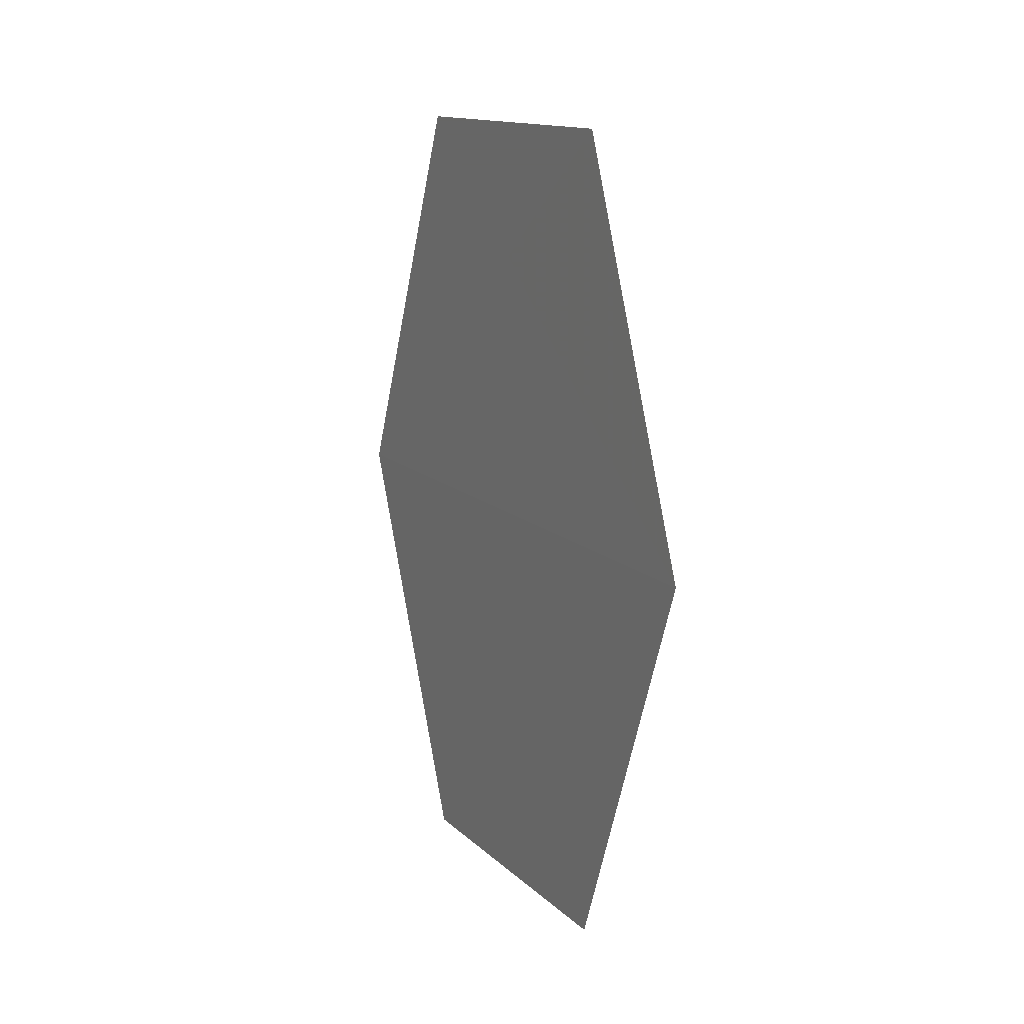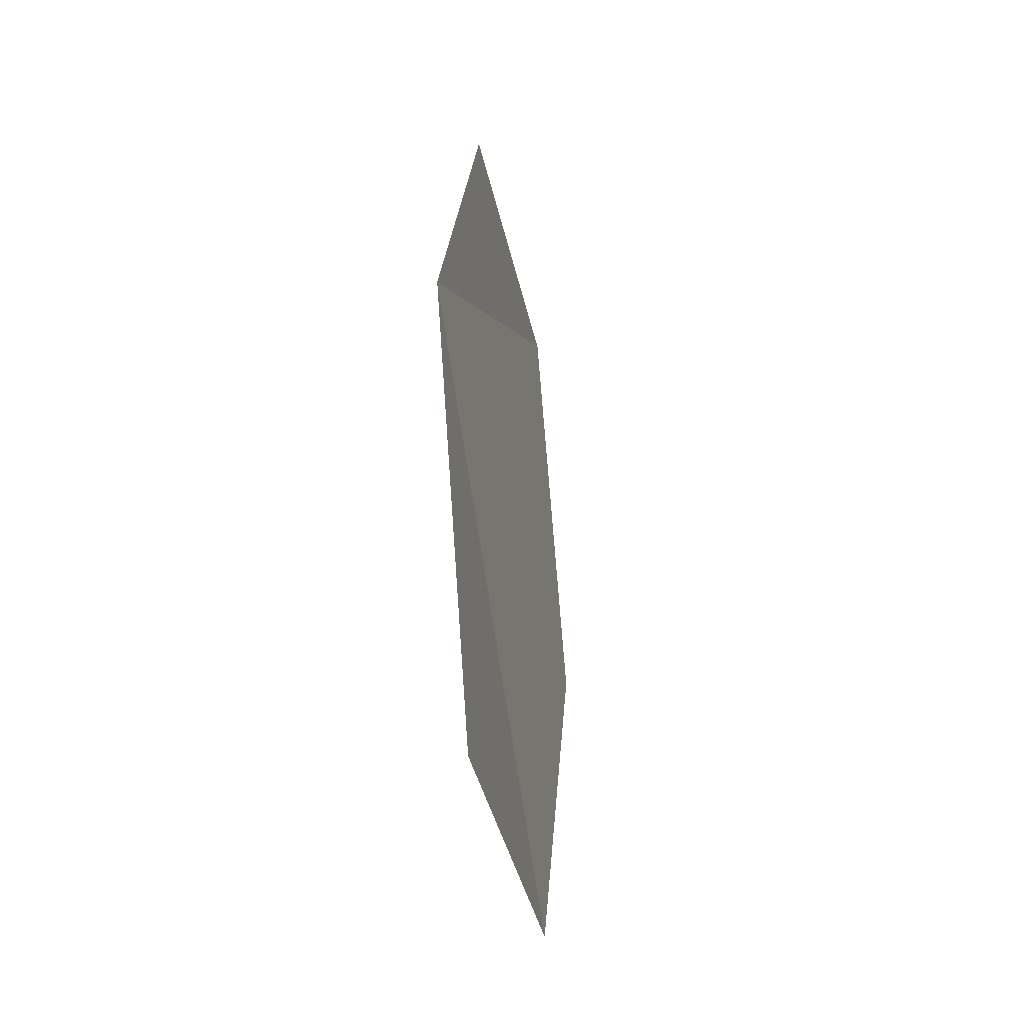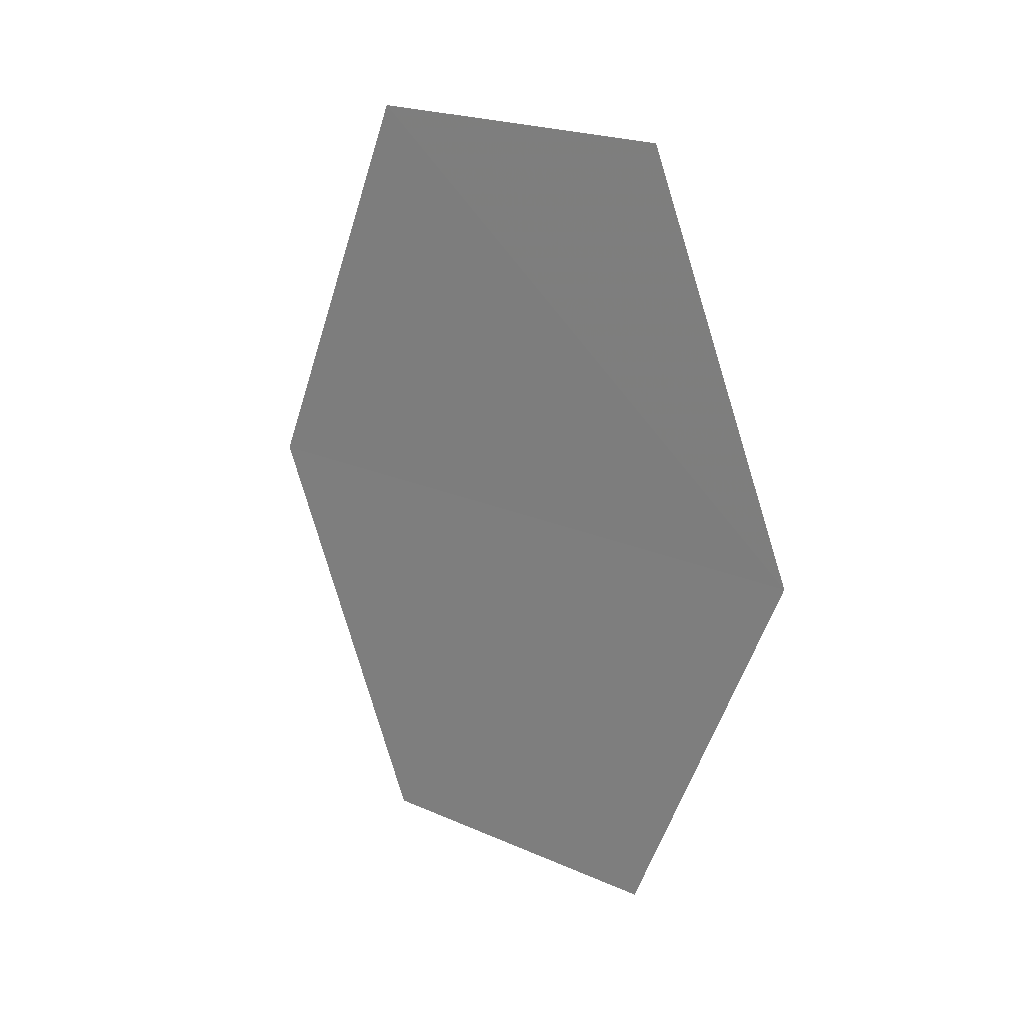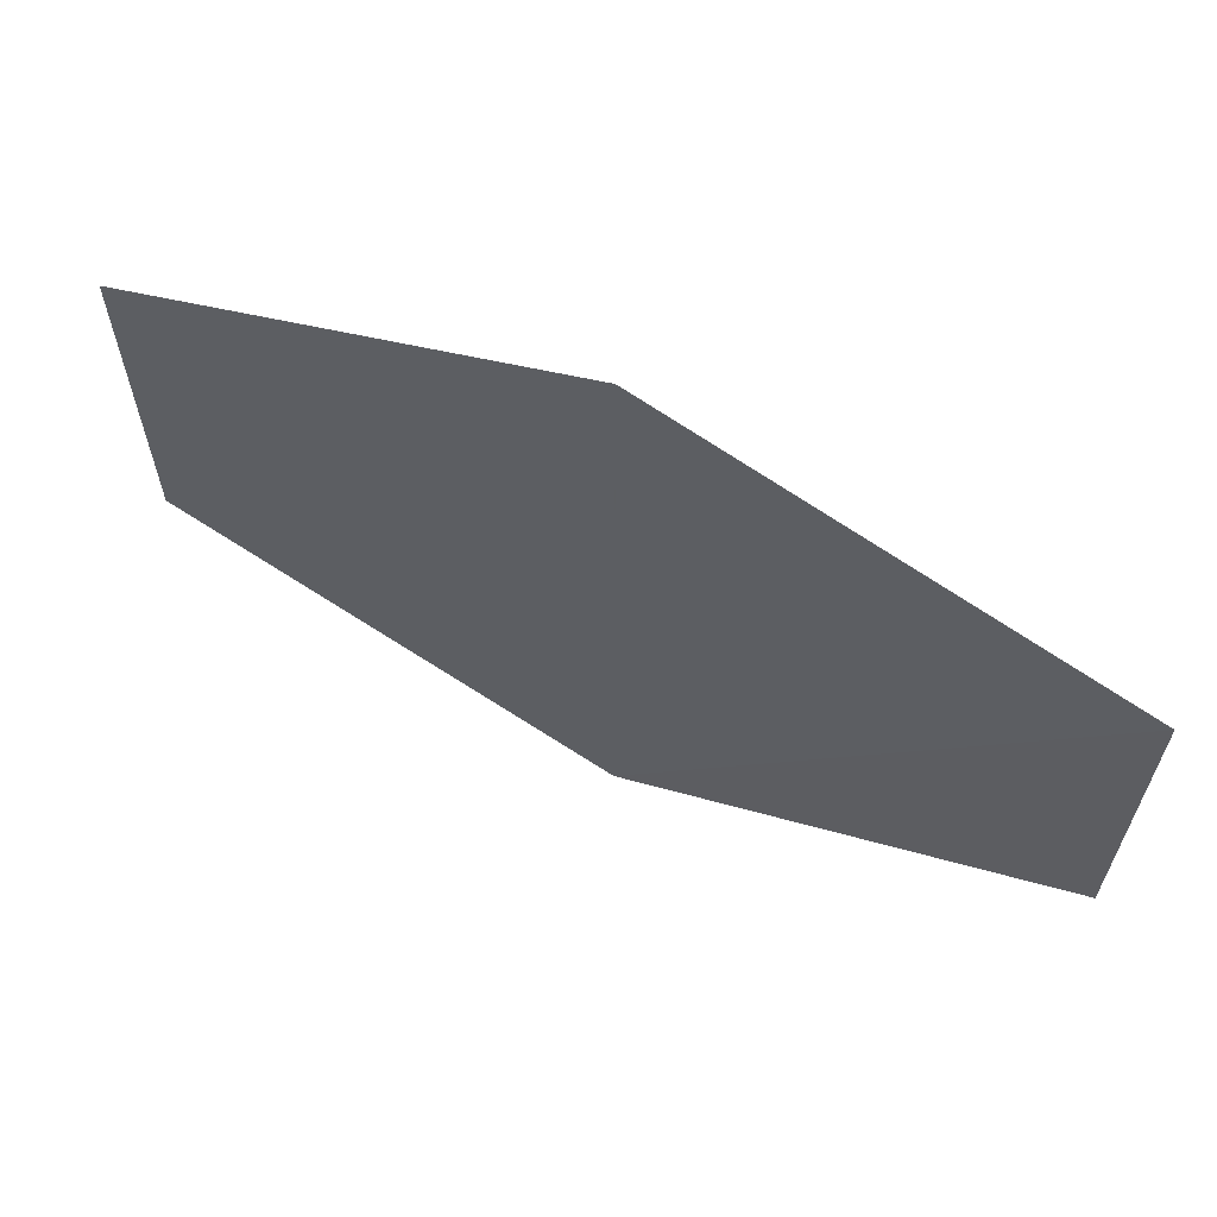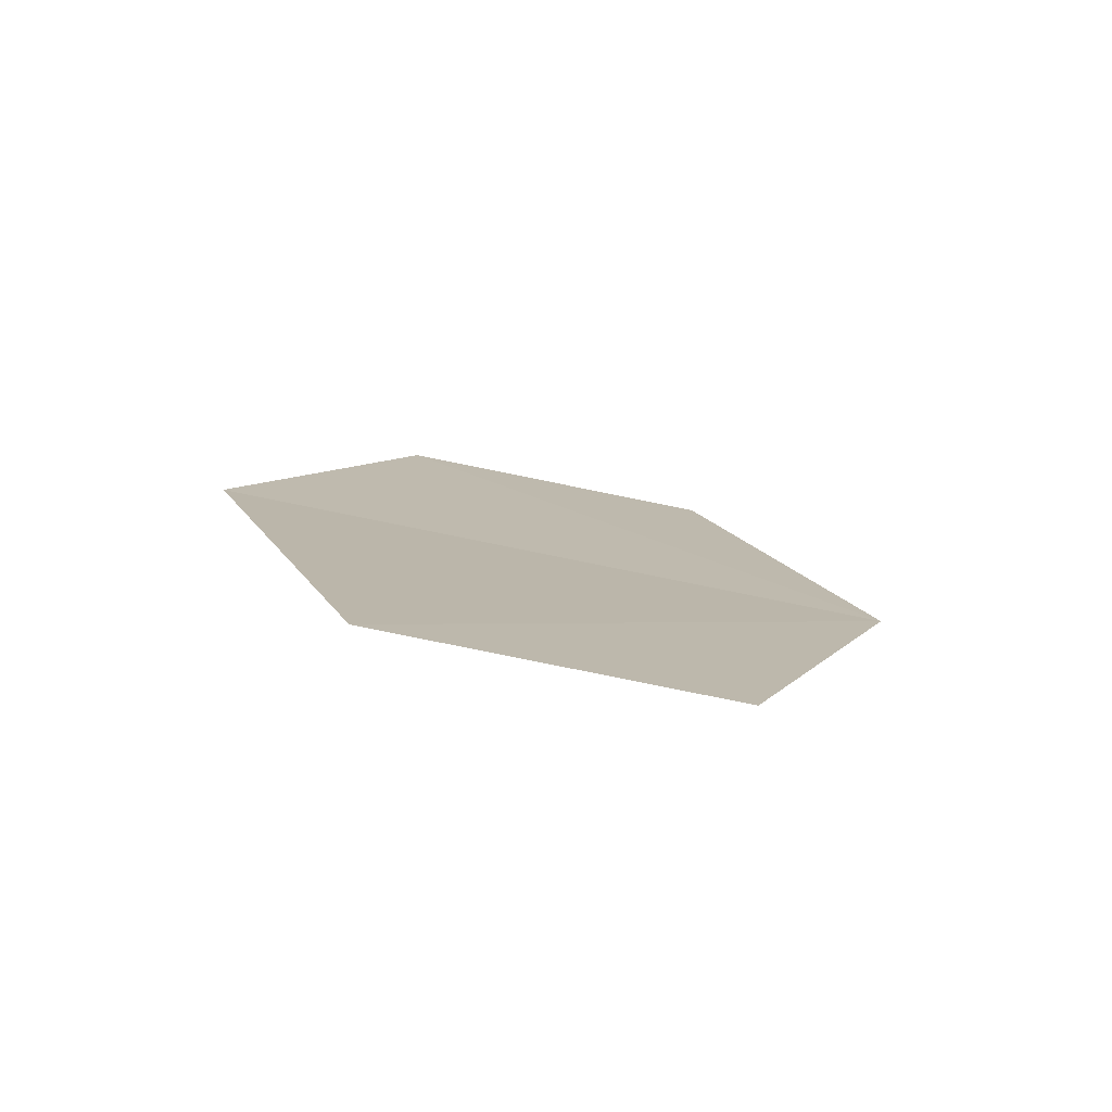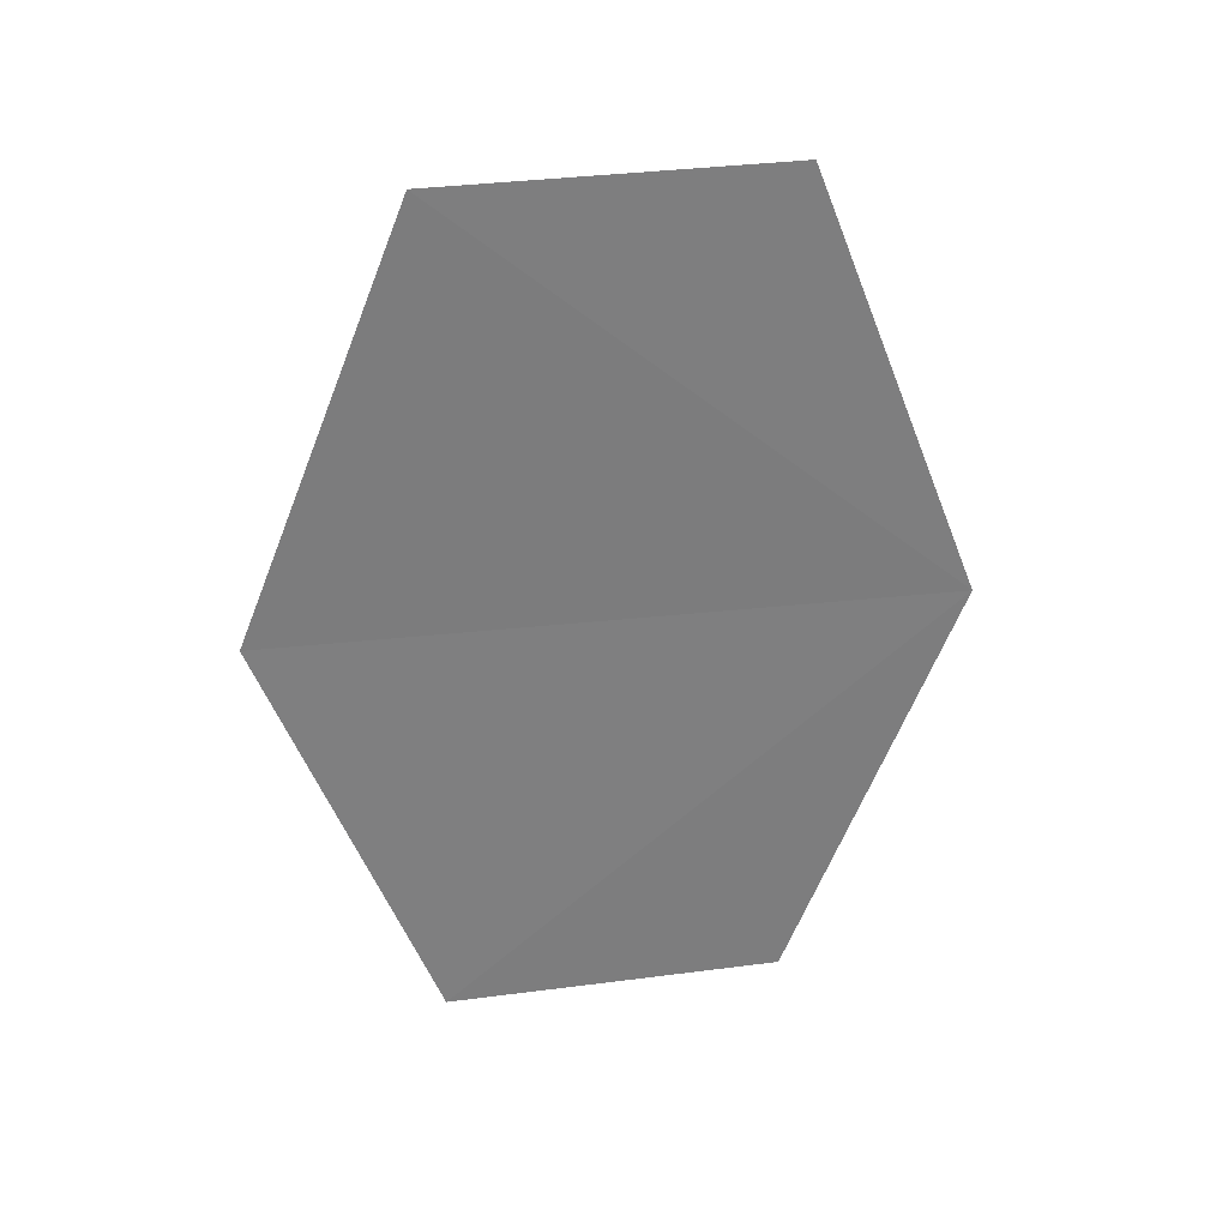
<metadata>
{"format":"obj","ext":"obj","renderer":"f3d","projection":"perspective","resolution":1024,"background":"white","views":[{"elev":13.8,"azim":151.7,"up":"+Y"},{"elev":-40.5,"azim":-167.8,"up":"+Y"},{"elev":22.3,"azim":-52.5,"up":"+Y"},{"elev":64.0,"azim":115.5,"up":"+Z"},{"elev":-78.1,"azim":78.7,"up":"+Y"},{"elev":30.9,"azim":-98.9,"up":"+Y"}]}
</metadata>
<code>
o 8608
v 2175 1863 16.96
v 2175 1863 16.95
v 2175 1863 16.96
v 2175 1863 16.95
v 2175 1863 16.96
v 2175 1863 16.96
v 2175 1863 16.95
v 2175 1863 16.95
v 2175 1863 16.96
v 2175 1863 16.95
v 2175 1863 16.95
v 2175 1863 16.96
v 2175 1863 16.96
v 2175 1863 16.95
v 2175 1863 16.95
v 2175 1863 16.96
v 2175 1863 16.95
v 2175 1863 16.96
v 2175 1863 16.95
v 2175 1863 16.96
f 1 2 3
f 1 4 5
f 6 7 4
f 8 9 10
f 11 12 13
f 14 13 15
f 14 16 17
f 18 19 20

</code>
